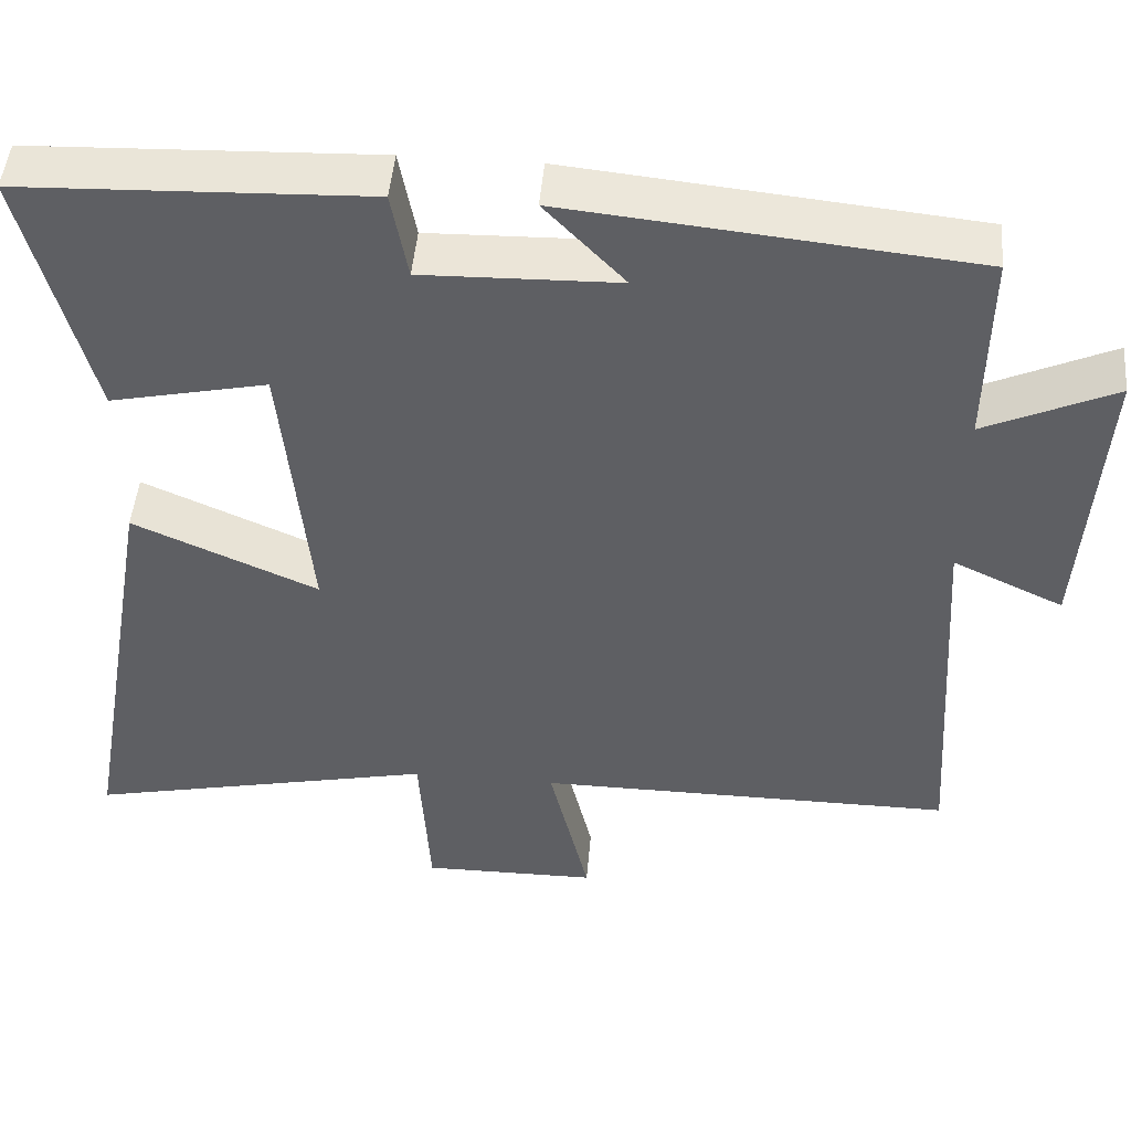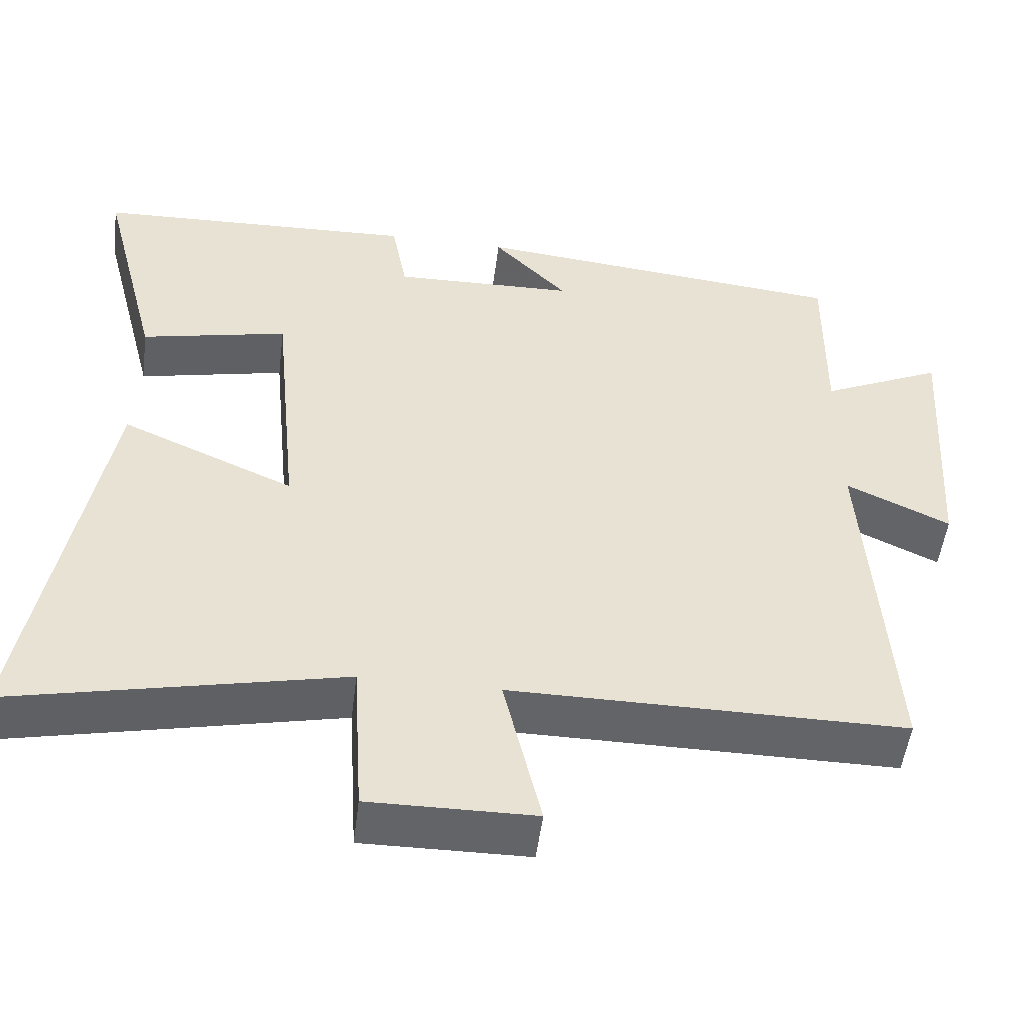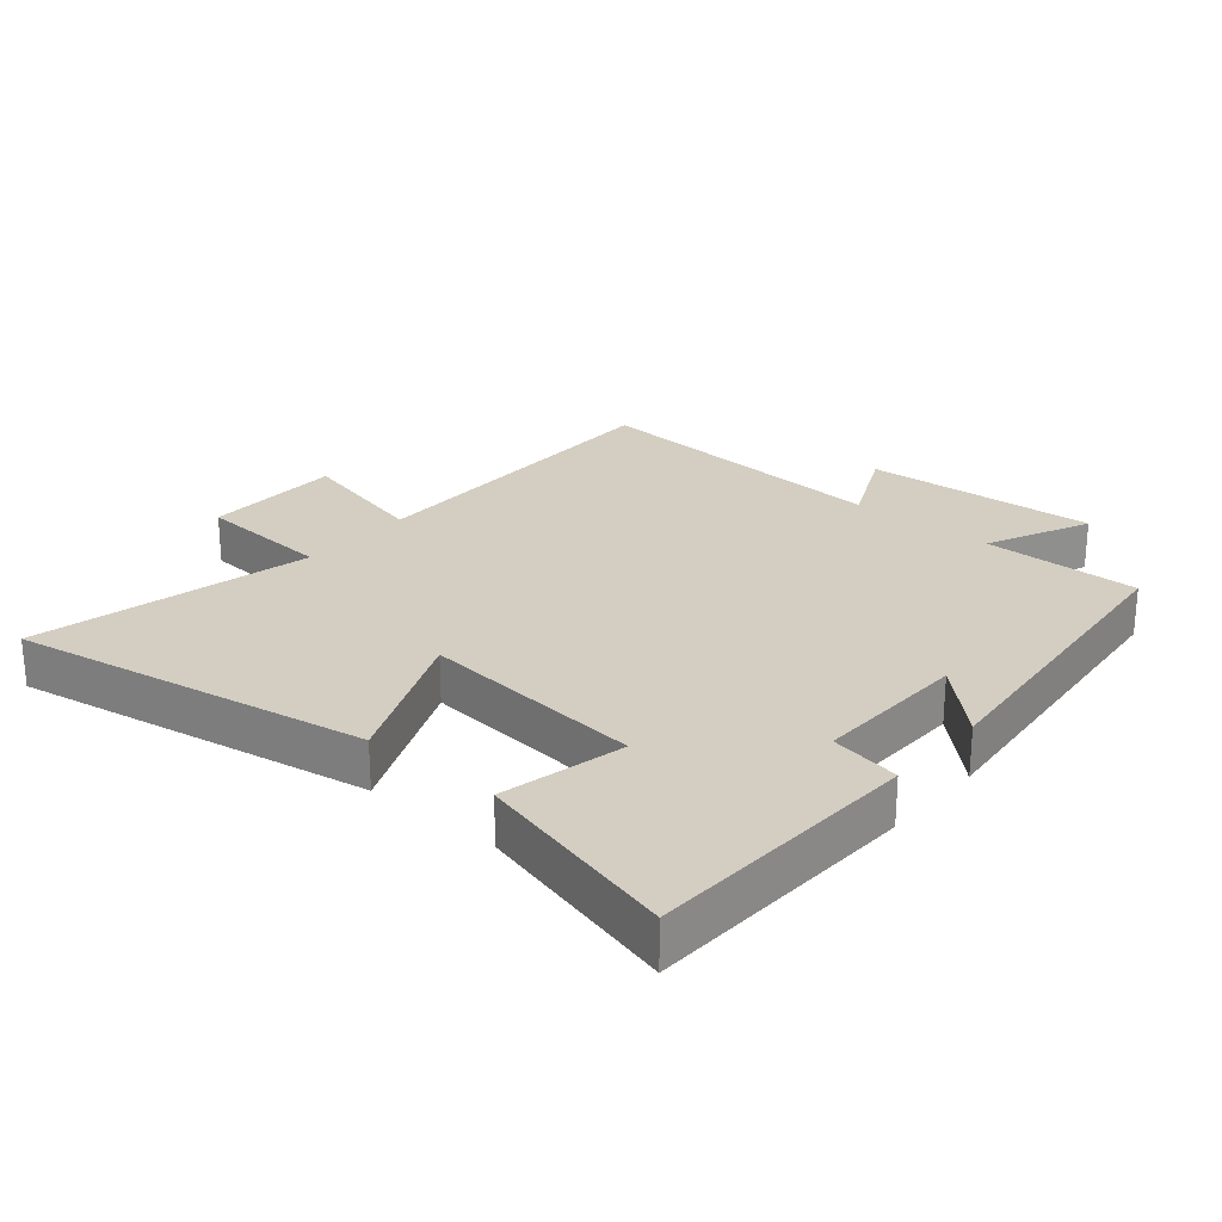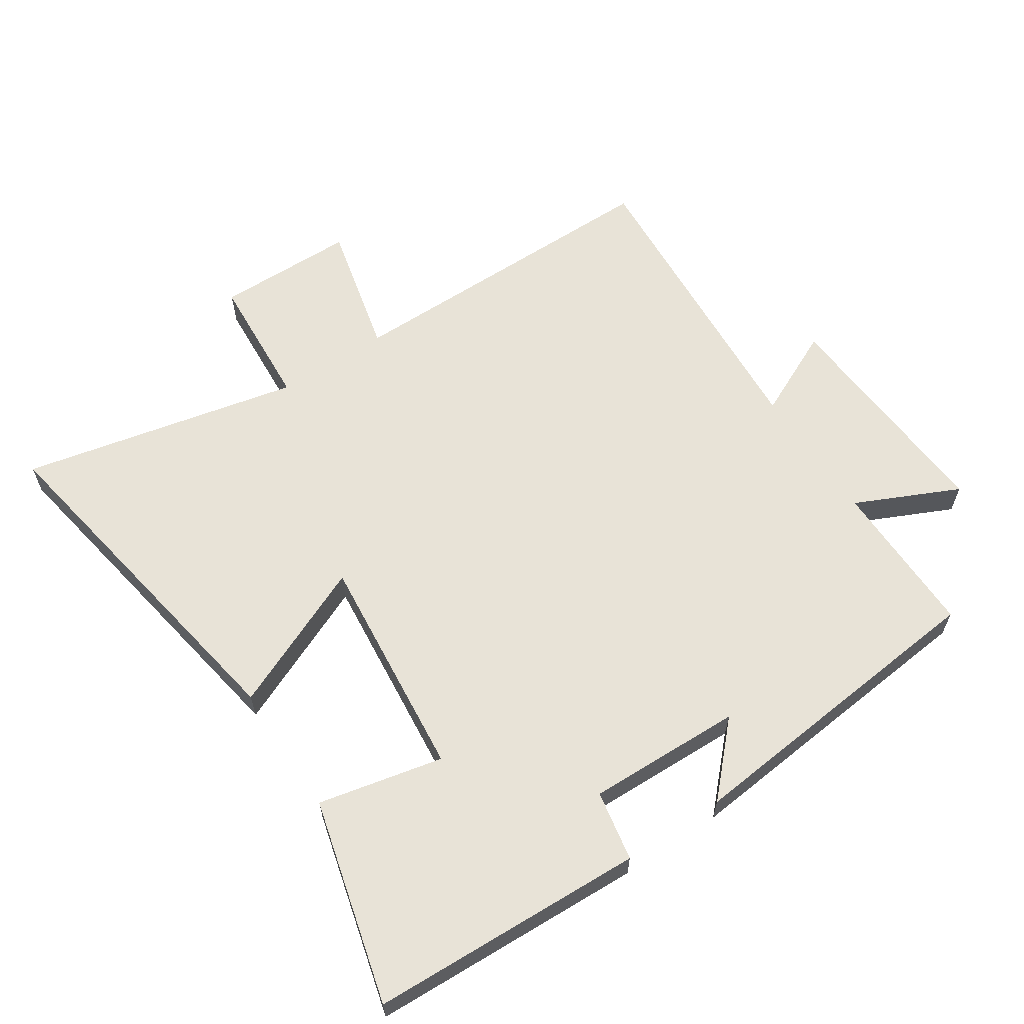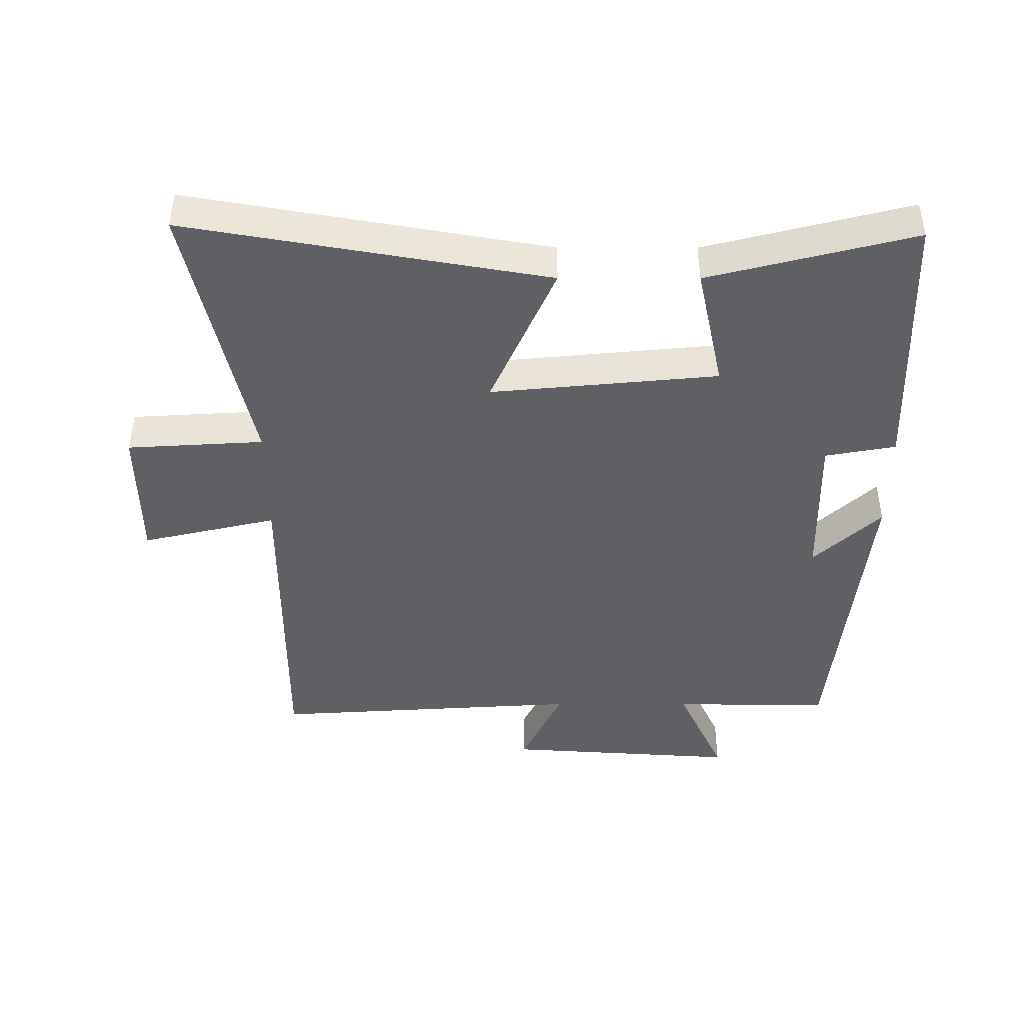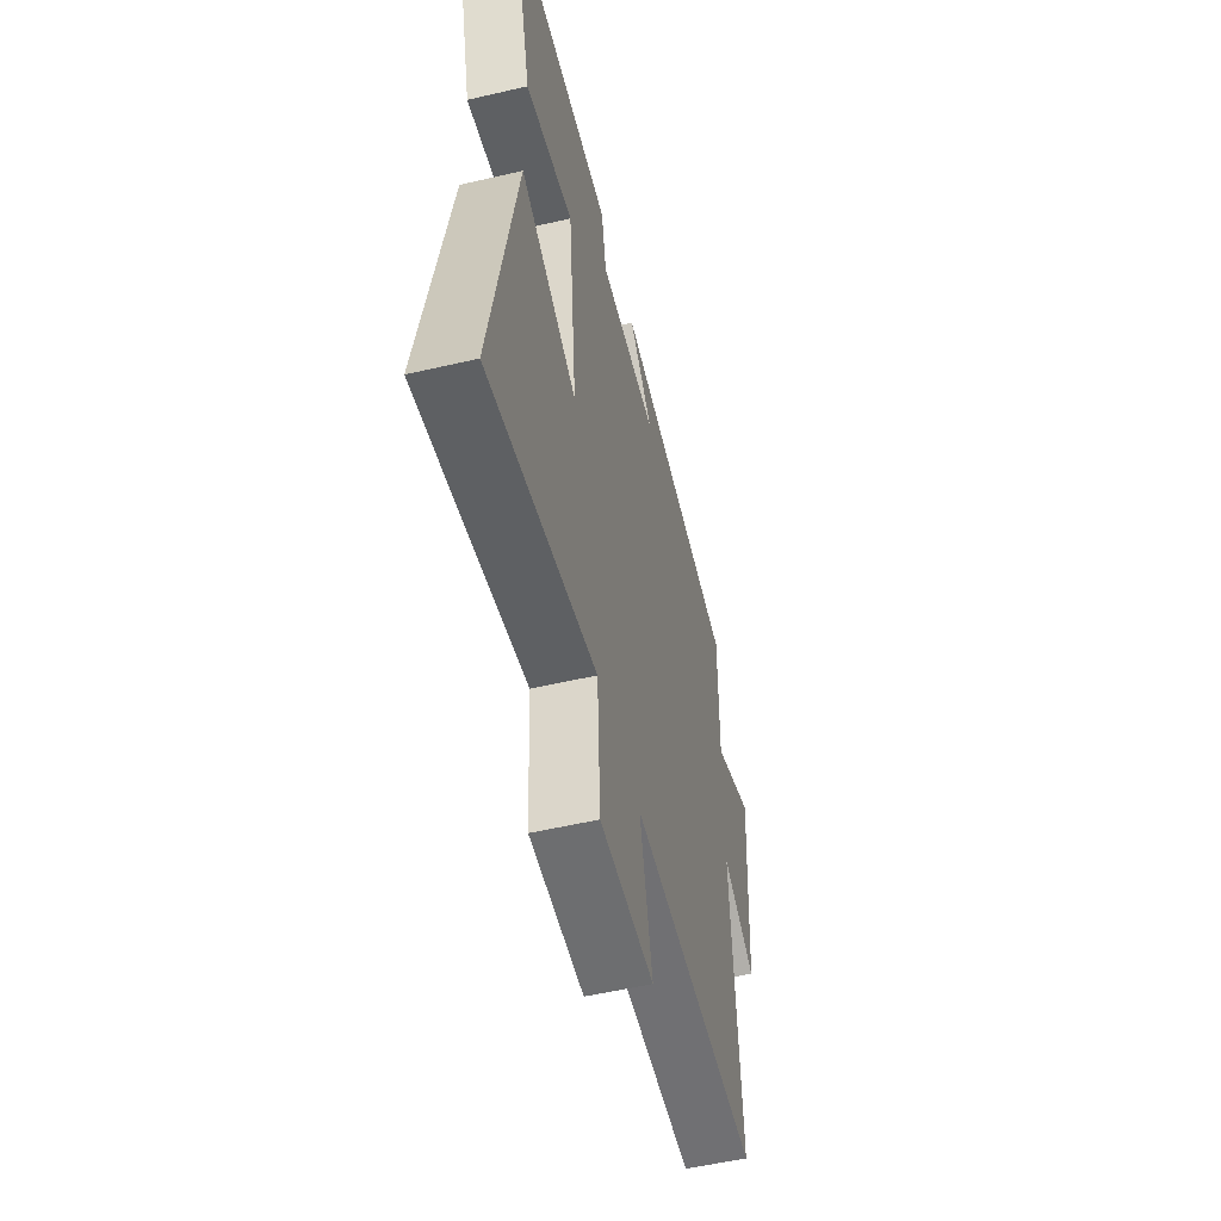
<metadata>
{"format":"obj","ext":"obj","renderer":"f3d","projection":"perspective","resolution":1024,"background":"white","views":[{"elev":47.7,"azim":4.9,"up":"+Z"},{"elev":-51.1,"azim":-7.1,"up":"+Z"},{"elev":25.0,"azim":-49.6,"up":"+Y"},{"elev":61.7,"azim":-33.4,"up":"+Y"},{"elev":-43.5,"azim":-90.1,"up":"+Y"},{"elev":-54.8,"azim":-76.2,"up":"+Z"}]}
</metadata>
<code>
v -0.597 0.07 -0.594
v -0.5 0.07 -0.04
v -0.273 0.07 -0.14
v -0.307 0.07 0.21
v -0.5 0.07 0.168
v -0.581 0.07 0.484
v -0.156 0.07 0.5
v -0.136 0.07 0.391
v 0.104 0.07 0.397
v 0.006 0.07 0.5
v 0.503 0.07 0.45
v 0.5 0.07 0.206
v 0.66 0.07 0.28
v 0.636 0.07 -0.082
v 0.5 0.07 -0.018
v 0.531 0.07 -0.502
v 0.015 0.07 -0.5
v 0.064 0.07 -0.709
v -0.152 0.07 -0.711
v -0.165 0.07 -0.5
v -0.597 0 -0.594
v -0.5 0 -0.04
v -0.273 0 -0.14
v -0.307 0 0.21
v -0.5 0 0.168
v -0.581 0 0.484
v -0.156 0 0.5
v -0.136 0 0.391
v 0.104 0 0.397
v 0.006 0 0.5
v 0.503 0 0.45
v 0.5 0 0.206
v 0.66 0 0.28
v 0.636 0 -0.082
v 0.5 0 -0.018
v 0.531 0 -0.502
v 0.015 0 -0.5
v 0.064 0 -0.709
v -0.152 0 -0.711
v -0.165 0 -0.5
f 17 18 19 20
f 15 16 17
f 15 17 20
f 12 13 14 15
f 12 15 20 1
f 9 10 11 12
f 8 9 12
f 6 7 8
f 5 6 8
f 4 5 8
f 3 4 8 12
f 1 2 3
f 1 3 12
f 40 39 38 37
f 37 36 35
f 40 37 35
f 35 34 33 32
f 21 40 35 32
f 32 31 30 29
f 32 29 28
f 28 27 26
f 28 26 25
f 28 25 24
f 32 28 24 23
f 23 22 21
f 32 23 21
f 1 21 22 2
f 2 22 23 3
f 3 23 24 4
f 4 24 25 5
f 5 25 26 6
f 6 26 27 7
f 7 27 28 8
f 8 28 29 9
f 9 29 30 10
f 10 30 31 11
f 11 31 32 12
f 12 32 33 13
f 13 33 34 14
f 14 34 35 15
f 15 35 36 16
f 16 36 37 17
f 17 37 38 18
f 18 38 39 19
f 19 39 40 20
f 20 40 21 1

</code>
